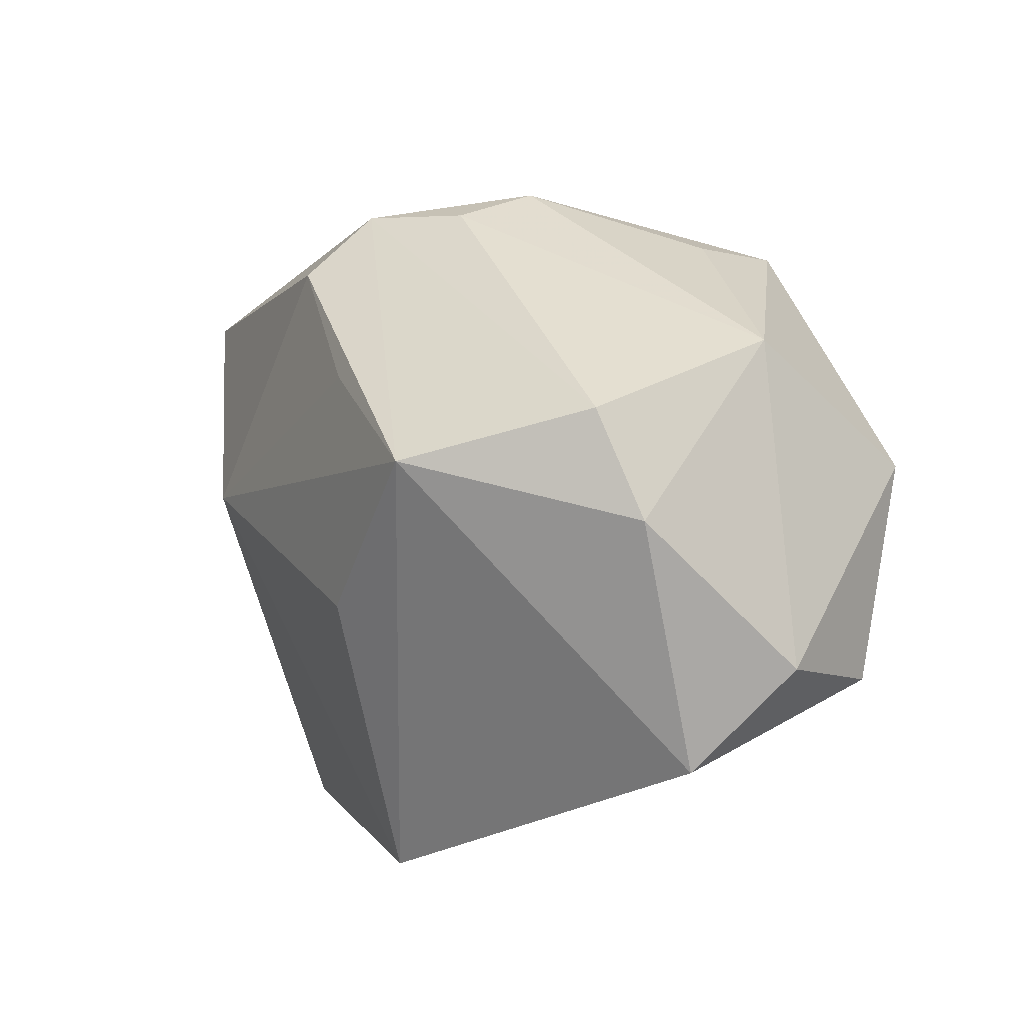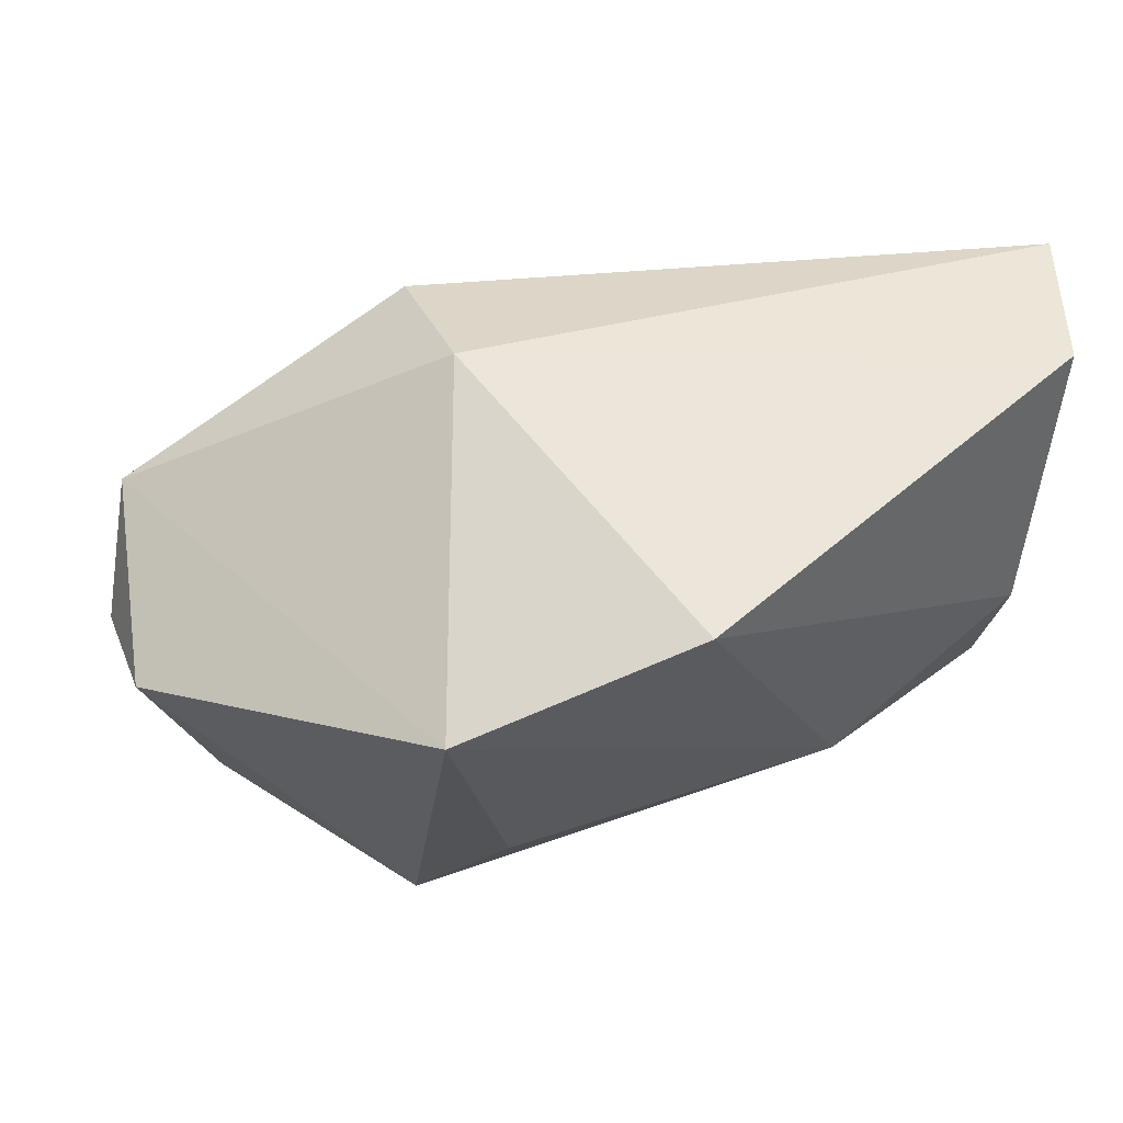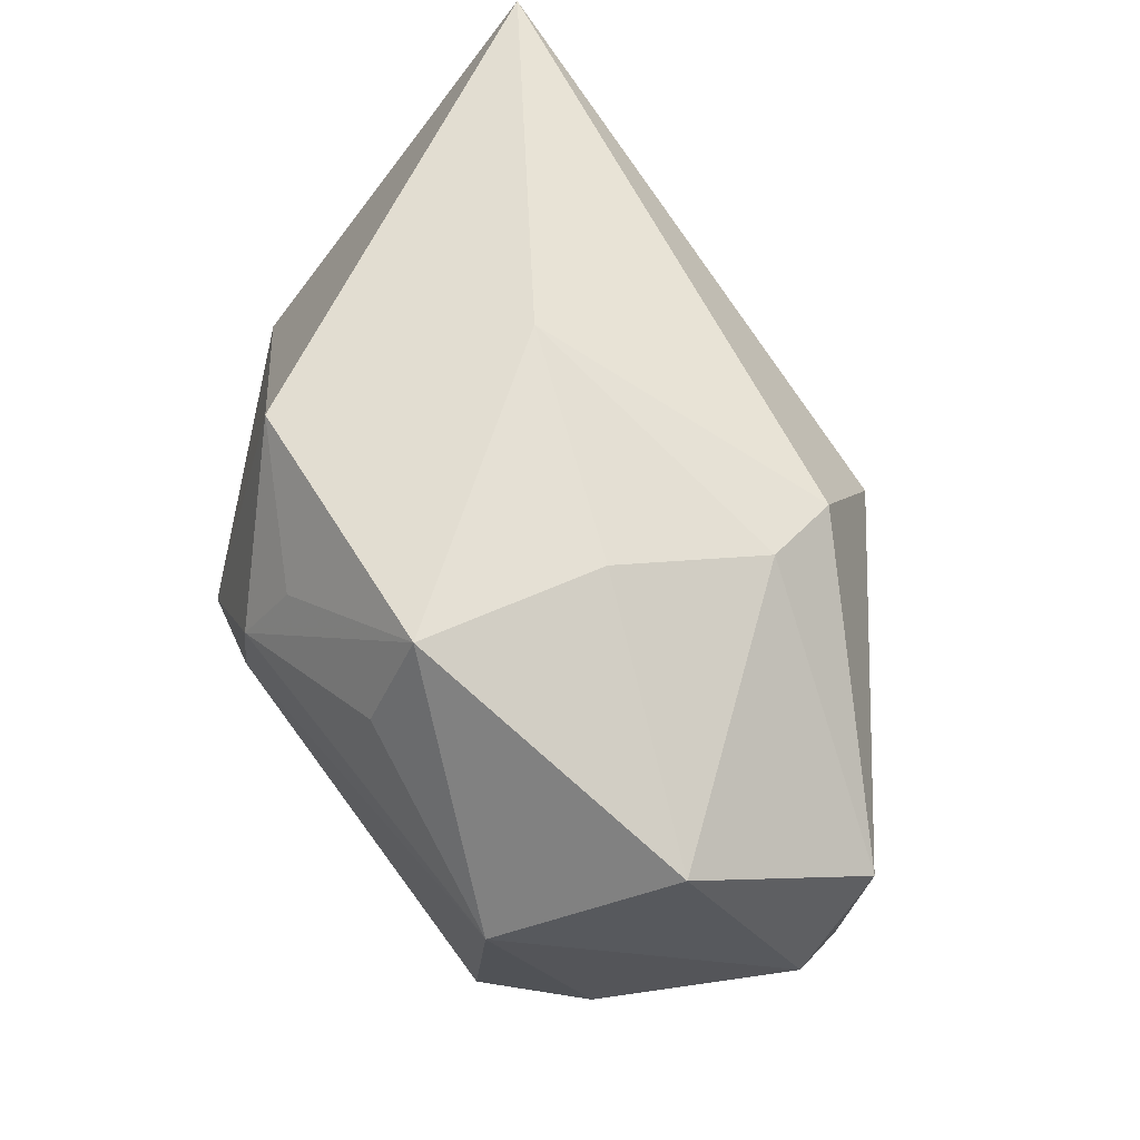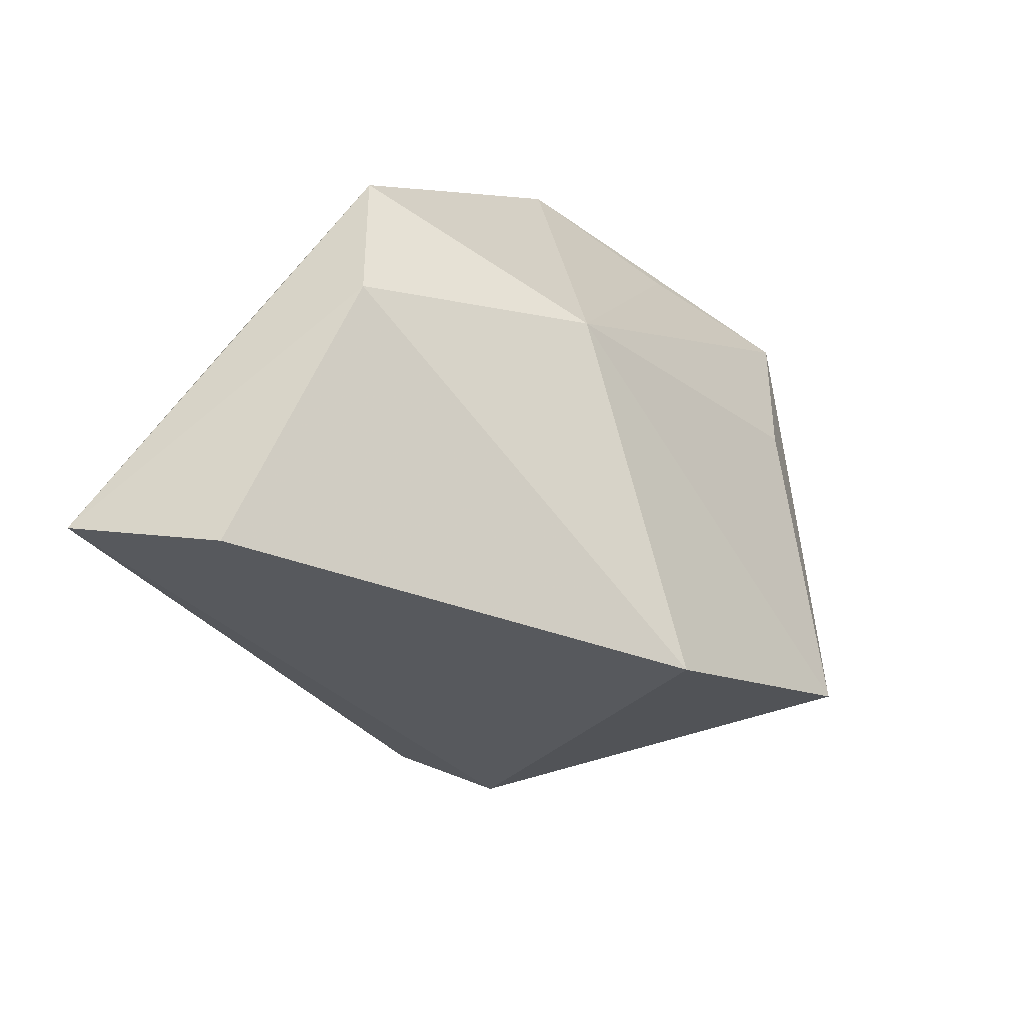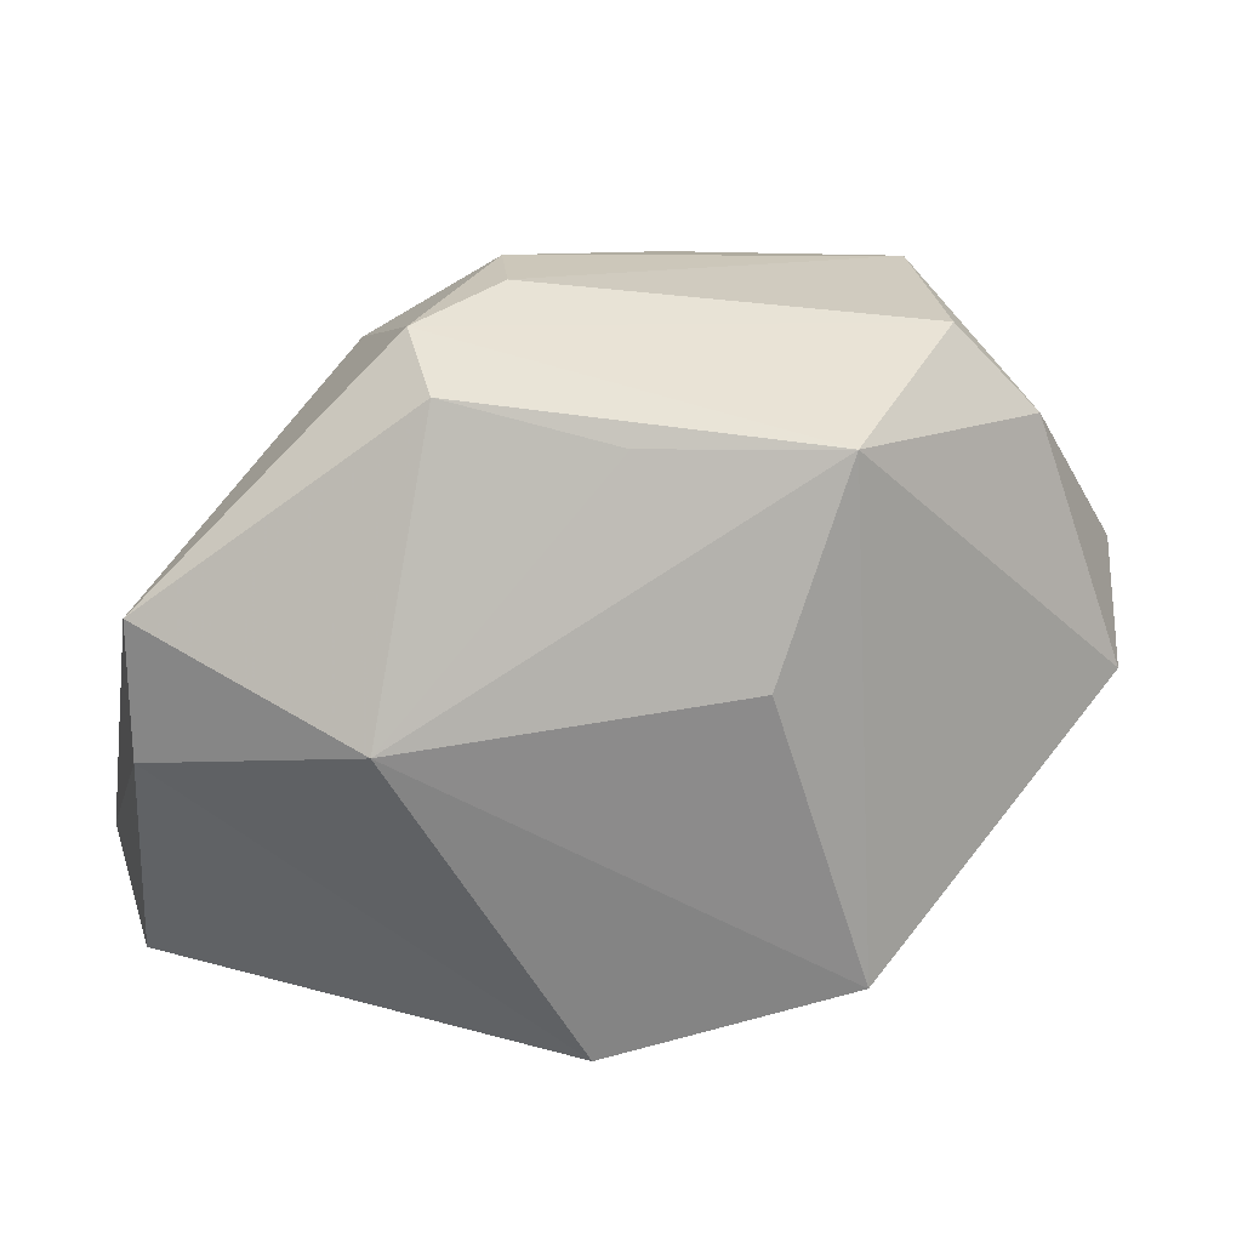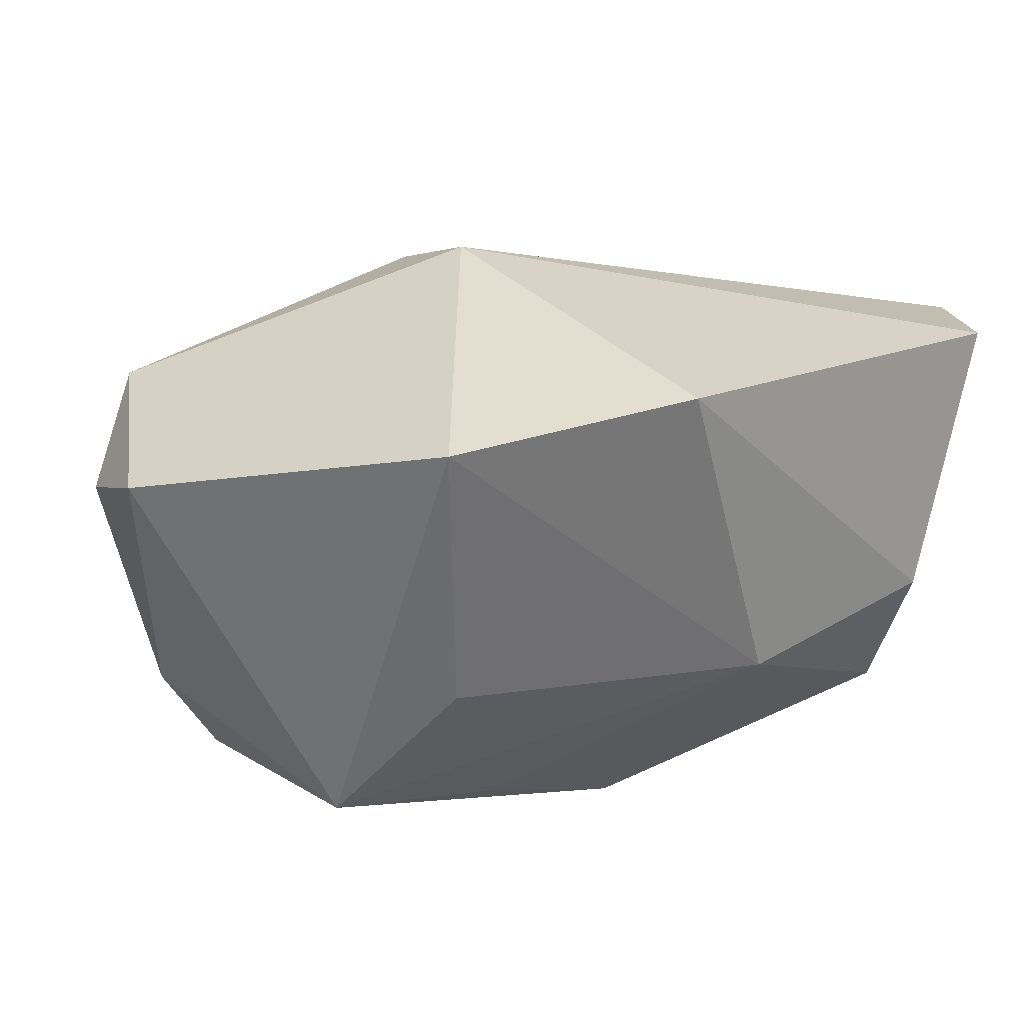
<metadata>
{"format":"obj","ext":"obj","renderer":"f3d","projection":"perspective","resolution":1024,"background":"white","views":[{"elev":33.5,"azim":-134.8,"up":"+Y"},{"elev":-25.2,"azim":-8.2,"up":"+Z"},{"elev":61.4,"azim":-126.5,"up":"+Z"},{"elev":-38.1,"azim":112.9,"up":"+Y"},{"elev":22.1,"azim":164.3,"up":"+Y"},{"elev":-55.7,"azim":-17.3,"up":"+Z"}]}
</metadata>
<code>
v 0.006761 -0.02887 -0.02026
v -0.03032 0.019 -0.01476
v -0.03782 -0.002478 -0.01613
v 0.01618 0.023 -0.01096
v -0.01307 -0.02145 -0.02758
v -0.01028 0.02126 0.02484
v 0.006147 0.02808 0.008639
v 0.007238 -0.002867 0.02577
v -0.01872 -0.007512 0.01994
v -0.01165 0.02105 -0.02515
v -0.009658 0.0256 0.01563
v -0.04053 -0.001875 0.003828
v -0.0234 0.02633 -0.01346
v -0.01691 -0.01478 0.01792
v 0.007556 0.02817 0.0008079
v 0.003247 0.02028 -0.0185
v -0.01323 -0.02328 0.006548
v -0.02635 0.02681 0.004463
v 0.02285 -0.001869 -0.01808
v -0.01299 0.004872 0.02322
v 0.01525 0.0184 0.0219
v 0.03885 0.005592 -0.004402
v 0.03885 -0.02393 0.02159
v 0.03885 -0.006416 -0.00436
v -0.04084 0.005032 -0.006543
v -0.03472 0.01342 0.01403
v 0.03804 -0.02887 0.007397
v 0.003661 0.0247 0.0154
v -0.00502 0.003614 -0.02688
v 0.01619 0.02611 -0.002789
f 8 14 23
f 8 21 6
f 23 21 8
f 23 14 17
f 1 17 5
f 22 21 23
f 23 24 22
f 30 21 22
f 20 8 6
f 6 26 20
f 6 21 28
f 30 10 13
f 13 10 2
f 6 11 18
f 18 26 6
f 18 13 2
f 12 17 14
f 5 17 12
f 27 24 23
f 27 1 24
f 23 17 27
f 17 1 27
f 4 10 30
f 30 22 4
f 24 1 19
f 19 22 24
f 19 1 5
f 19 4 22
f 9 20 26
f 9 12 14
f 26 12 9
f 14 8 9
f 8 20 9
f 30 13 15
f 13 18 15
f 5 12 3
f 3 10 5
f 2 10 3
f 5 10 29
f 29 19 5
f 10 19 29
f 10 4 16
f 16 19 10
f 4 19 16
f 7 18 11
f 7 15 18
f 7 11 6
f 6 28 7
f 7 28 21
f 7 21 30
f 30 15 7
f 25 3 12
f 25 12 26
f 2 3 25
f 25 18 2
f 26 18 25

</code>
